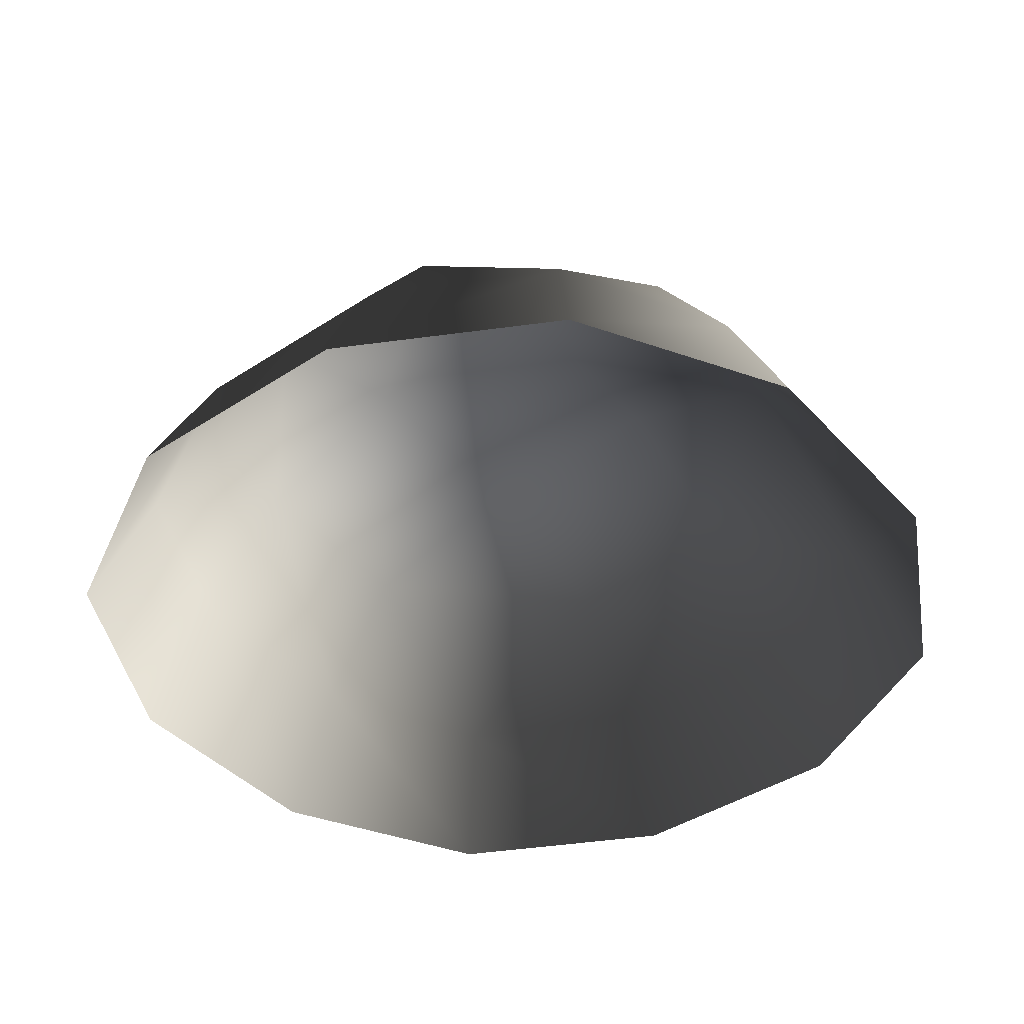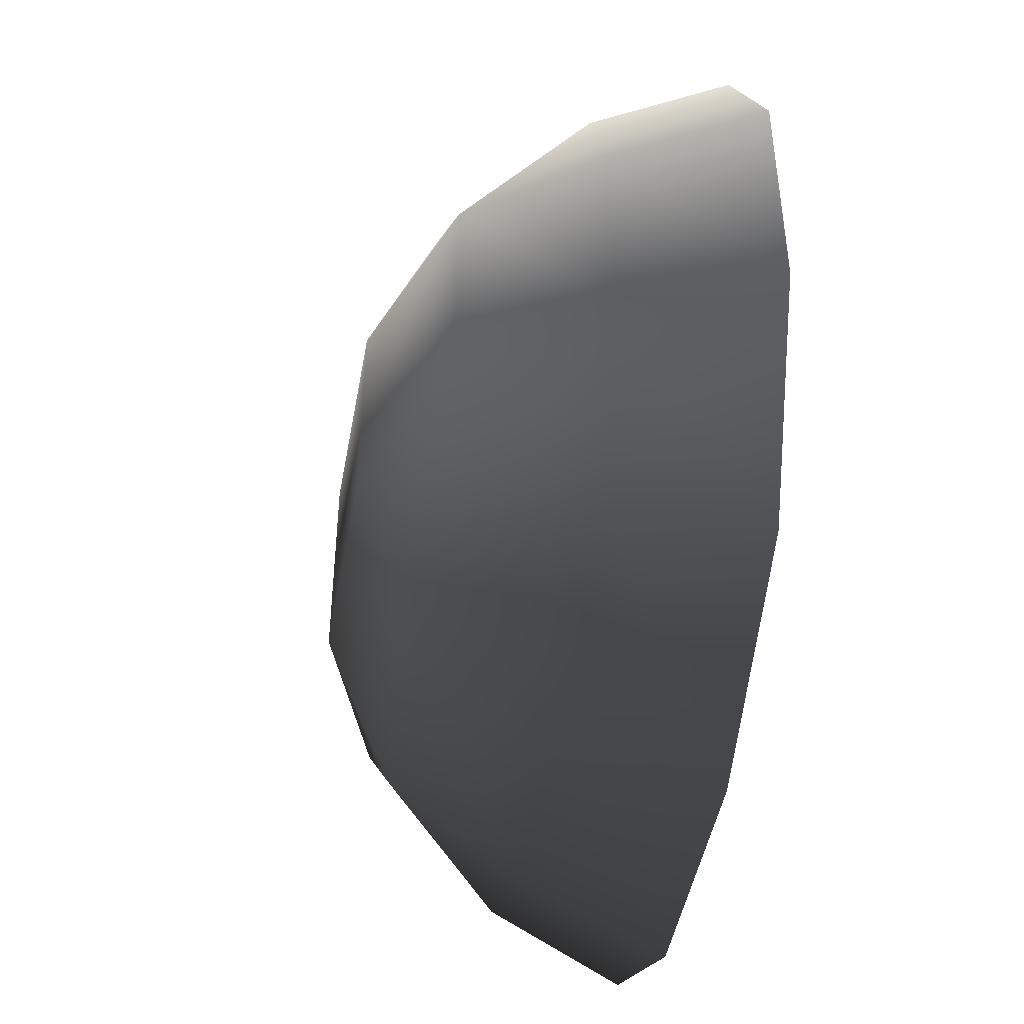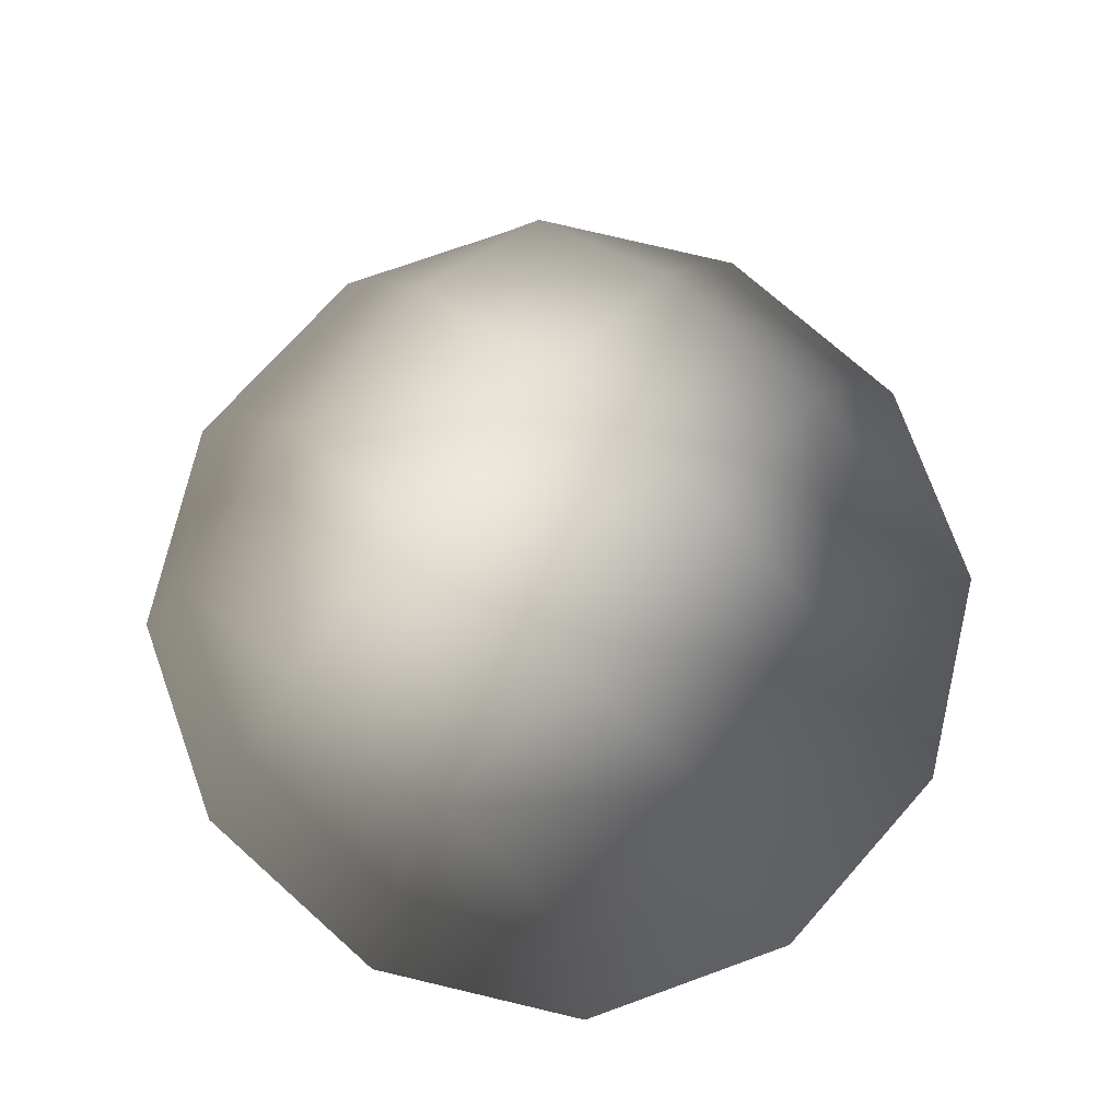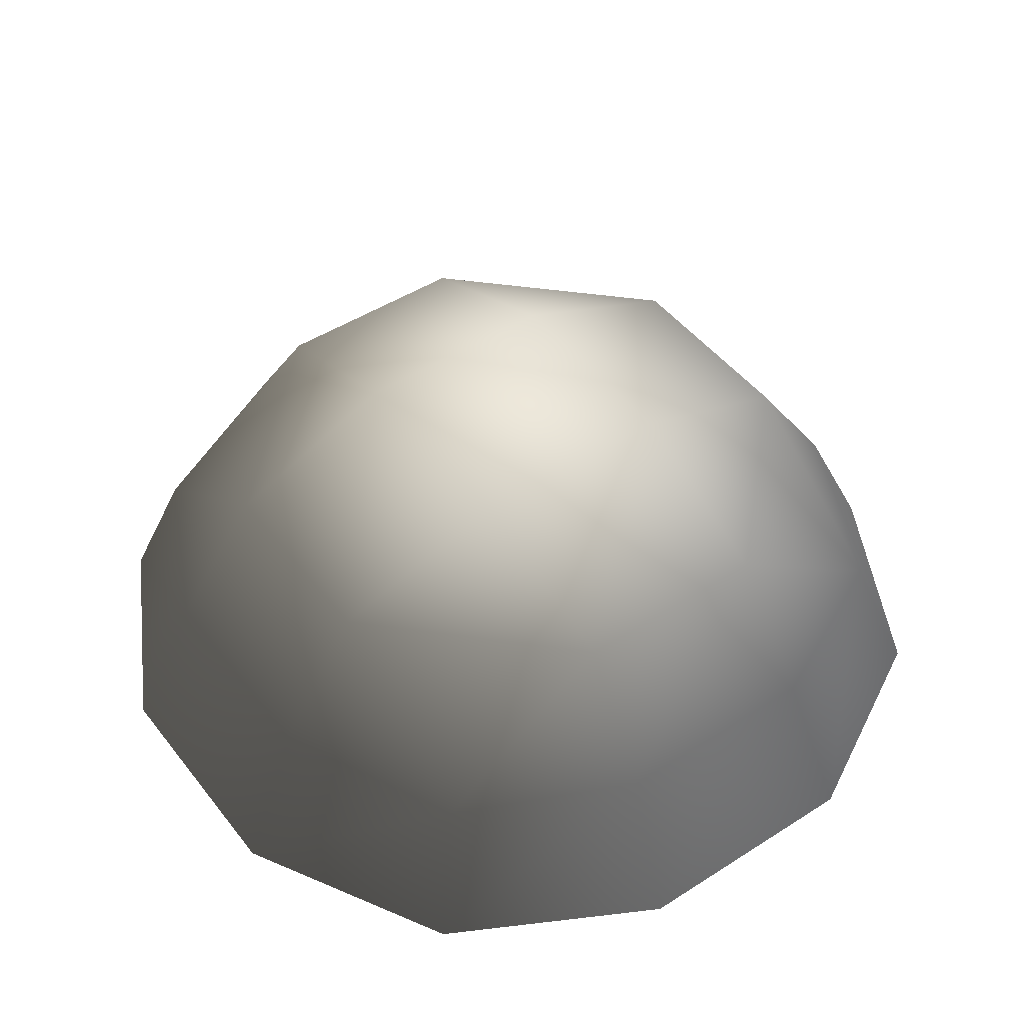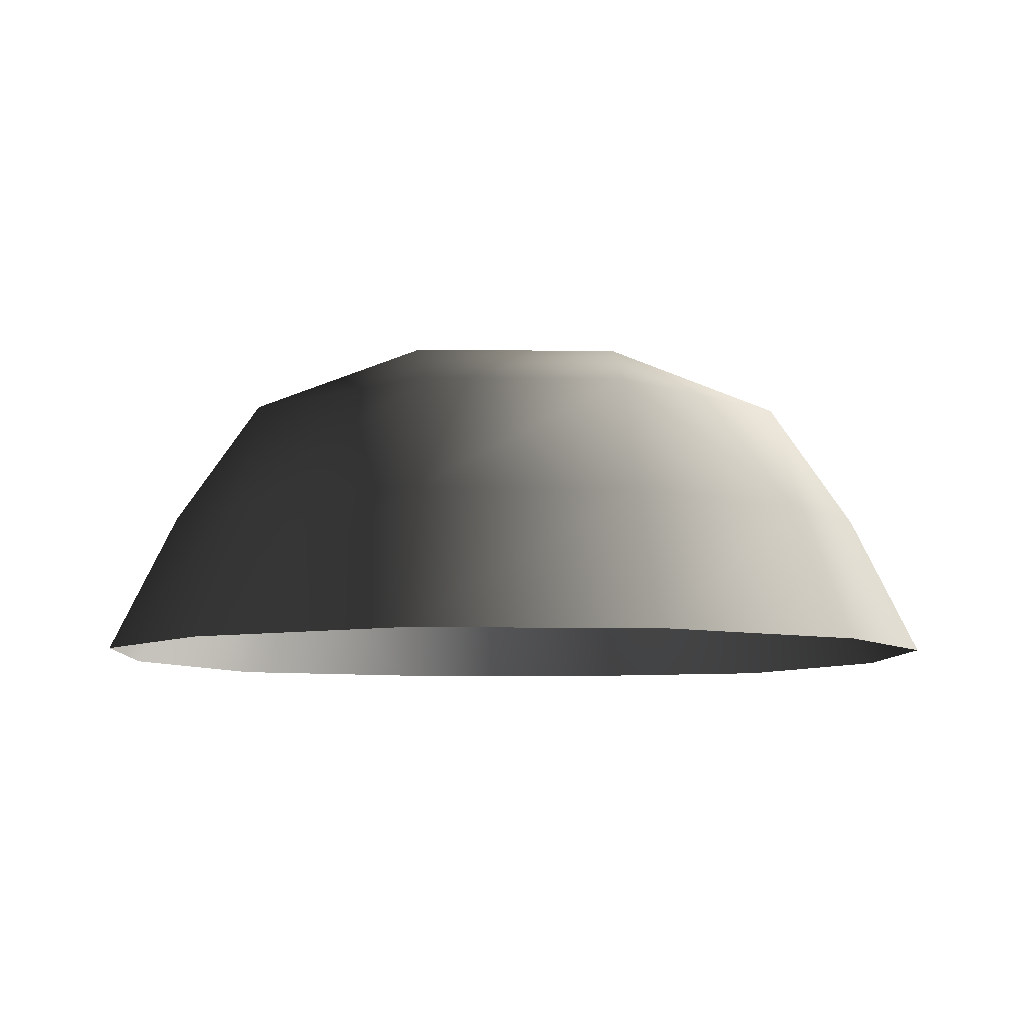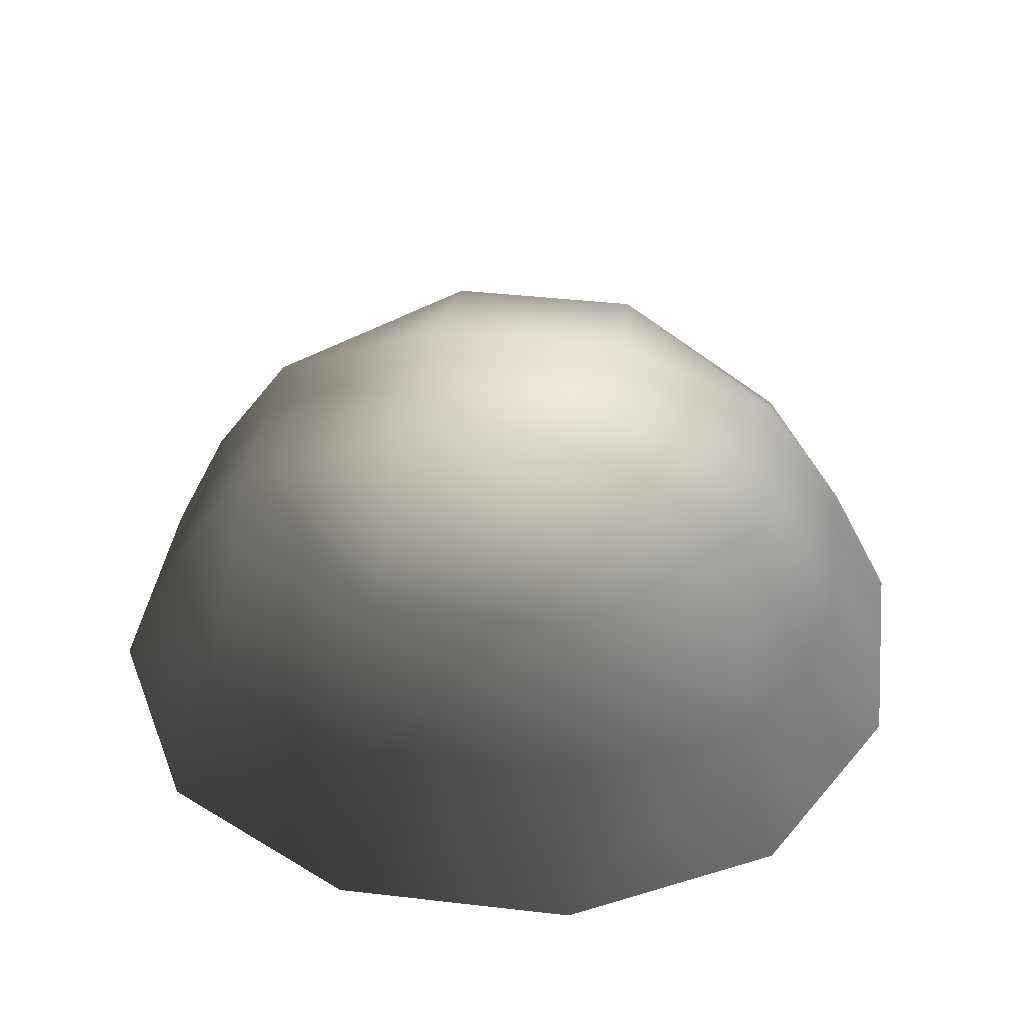
<metadata>
{"format":"obj","ext":"obj","renderer":"f3d","projection":"perspective","resolution":1024,"background":"white","views":[{"elev":-41.7,"azim":-141.7,"up":"+Z"},{"elev":-46.1,"azim":79.9,"up":"+Y"},{"elev":73.9,"azim":131.7,"up":"+Z"},{"elev":47.3,"azim":-125.9,"up":"+Z"},{"elev":-7.3,"azim":87.6,"up":"+Z"},{"elev":40.9,"azim":8.0,"up":"+Z"}]}
</metadata>
<code>
v -5.014 1.795 2.028
v -5.025 5.025 -0.3002
v -1.795 5.014 2.028
v -1.9 6.545 -0.1941
v 1.9 6.545 -0.1941
v 1.795 5.014 2.028
v 1.902 1.902 3.178
v -1.902 1.902 3.178
v 1.902 -1.902 3.178
v -1.902 -1.902 3.178
v 1.795 -5.014 2.028
v -1.795 -5.014 2.028
v 5.014 -1.795 2.028
v 5.025 -5.025 -0.3002
v 5.014 1.795 2.028
v 5.025 5.025 -0.3002
v -5.014 -1.795 2.028
v -6.545 1.9 -0.1941
v -6.545 -1.9 -0.1941
v -7.74 2.142 -2.693
v -7.74 -2.142 -2.693
v -5.025 -5.025 -0.3002
v -5.771 -5.771 -2.722
v 6.545 -1.9 -0.1941
v 6.545 1.9 -0.1941
v 7.74 -2.142 -2.693
v 7.74 2.142 -2.693
v 5.771 5.771 -2.722
v -1.9 -6.545 -0.1941
v 1.9 -6.545 -0.1941
v -2.142 -7.74 -2.693
v 2.142 -7.74 -2.693
v 5.771 -5.771 -2.722
v 2.142 7.74 -2.693
v -2.142 7.74 -2.693
v -5.771 5.771 -2.722
g Rock_single_t1(Clone)_35219_541
f 1 3 2
f 4 2 3
f 3 5 4
f 3 6 5
f 7 6 3
f 7 3 8
f 8 3 1
f 9 7 8
f 9 8 10
f 10 8 1
f 11 9 10
f 11 10 12
f 13 7 9
f 9 11 13
f 13 11 14
f 13 15 7
f 7 15 6
f 6 15 16
f 5 6 16
f 10 17 12
f 10 1 17
f 17 1 18
f 17 18 19
f 19 18 20
f 19 20 21
f 22 12 17
f 22 19 21
f 19 22 17
f 22 21 23
f 15 13 24
f 24 13 14
f 15 24 25
f 25 16 15
f 25 24 26
f 25 26 27
f 16 25 27
f 16 27 28
f 29 22 23
f 29 12 22
f 11 12 29
f 11 29 30
f 30 29 31
f 29 23 31
f 30 31 32
f 30 14 11
f 14 30 32
f 14 32 33
f 24 33 26
f 24 14 33
f 5 28 34
f 4 5 34
f 4 34 35
f 2 4 35
f 2 35 36
f 5 16 28
f 18 2 36
f 18 36 20
f 18 1 2

</code>
